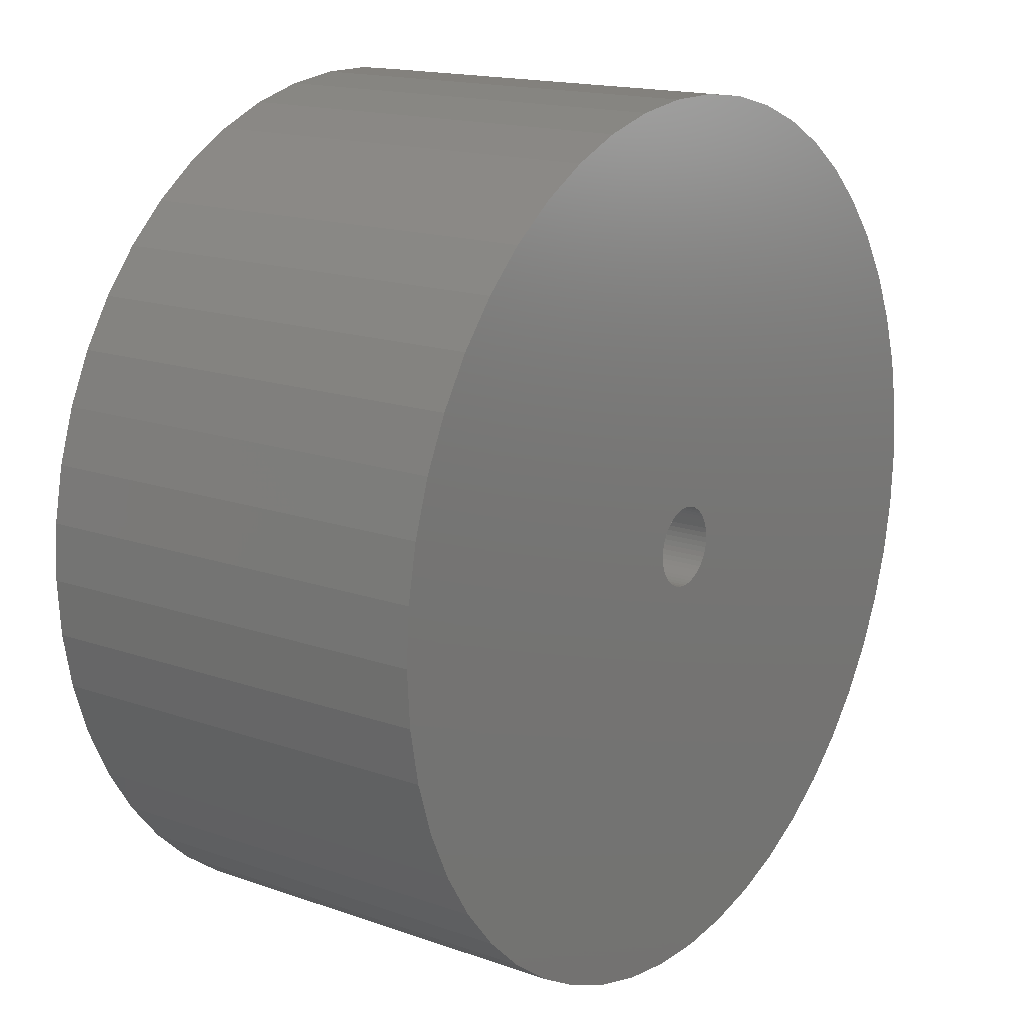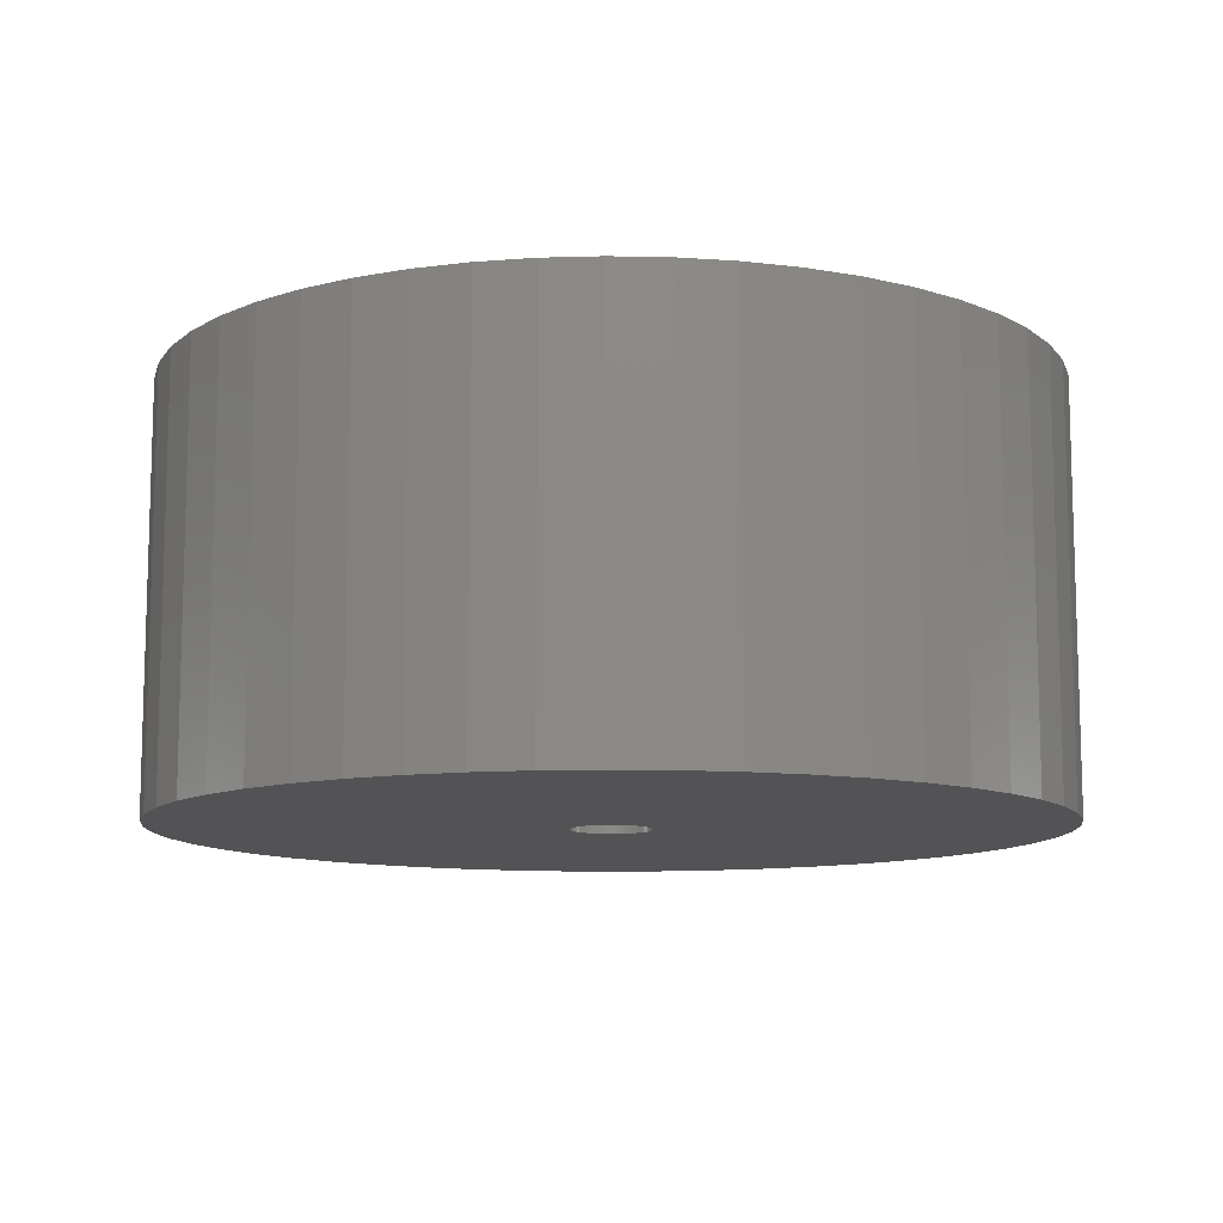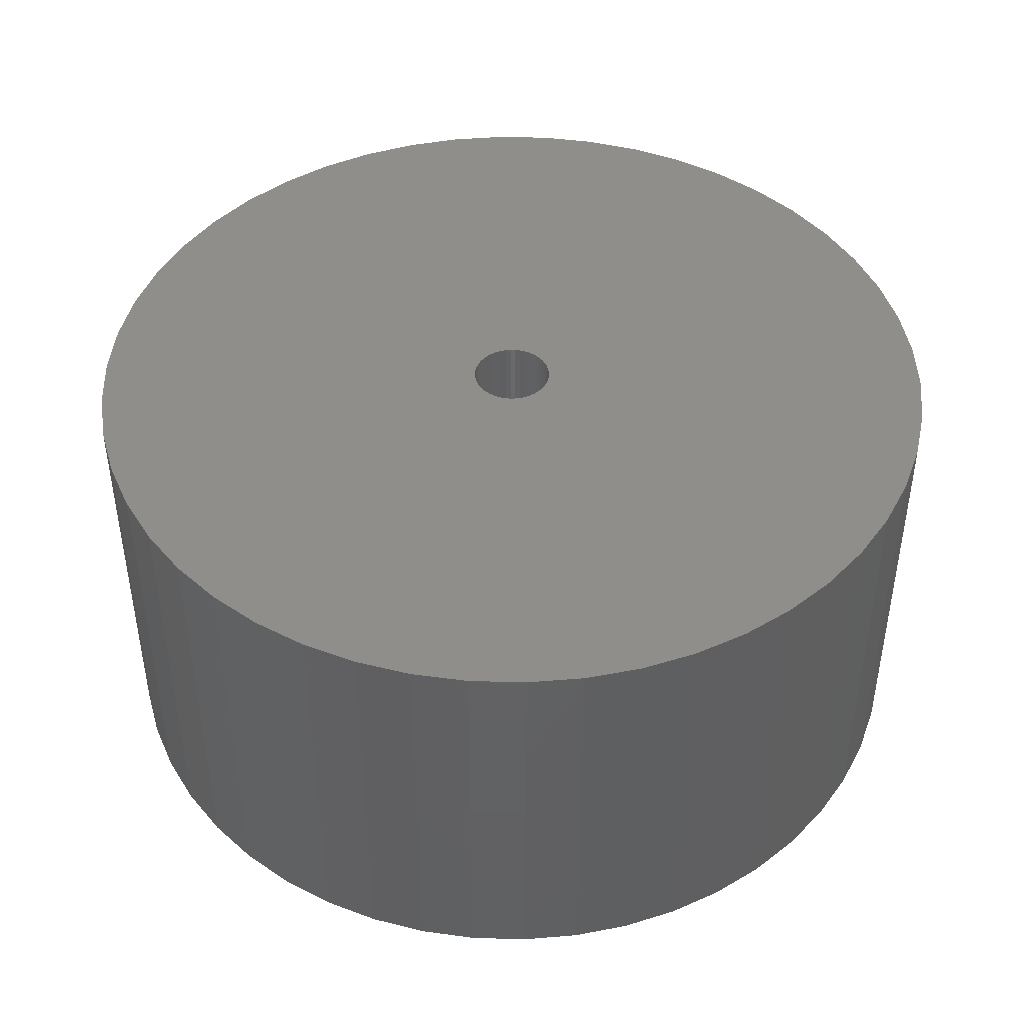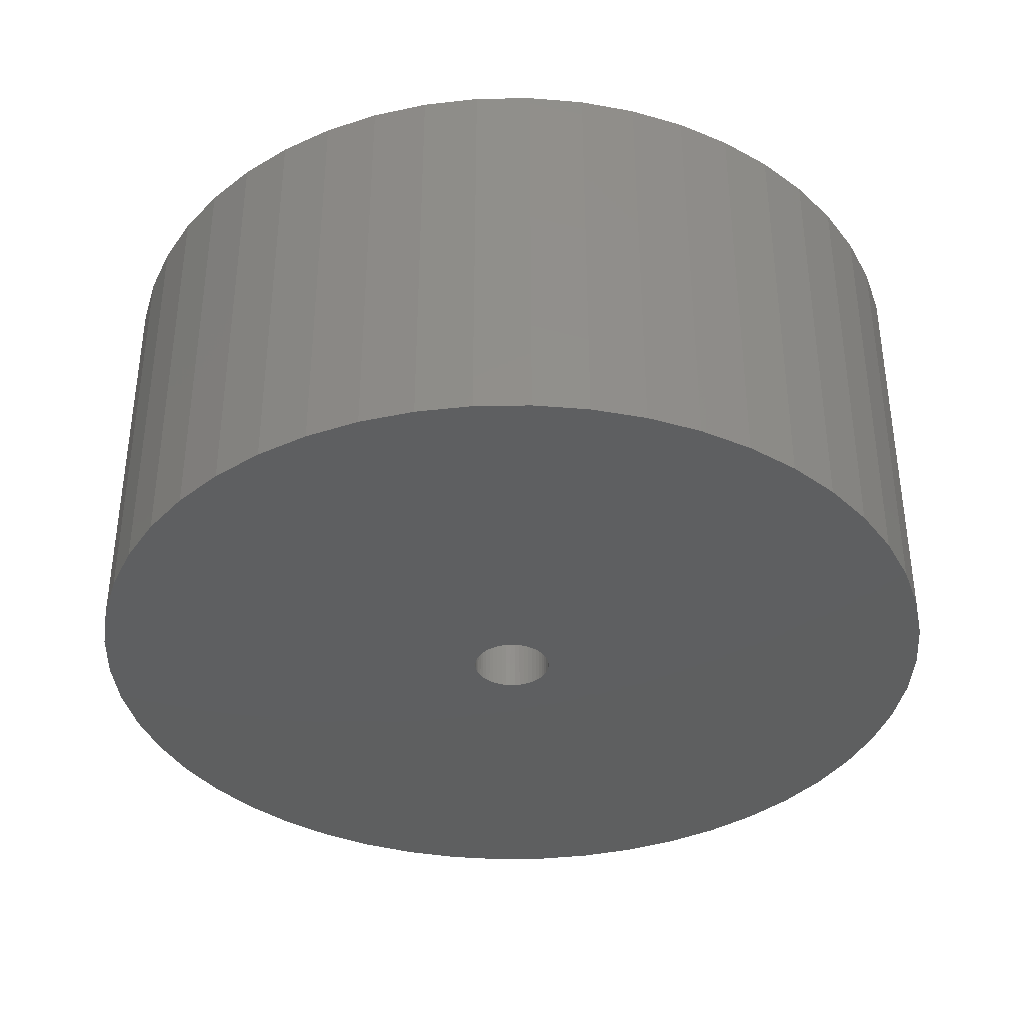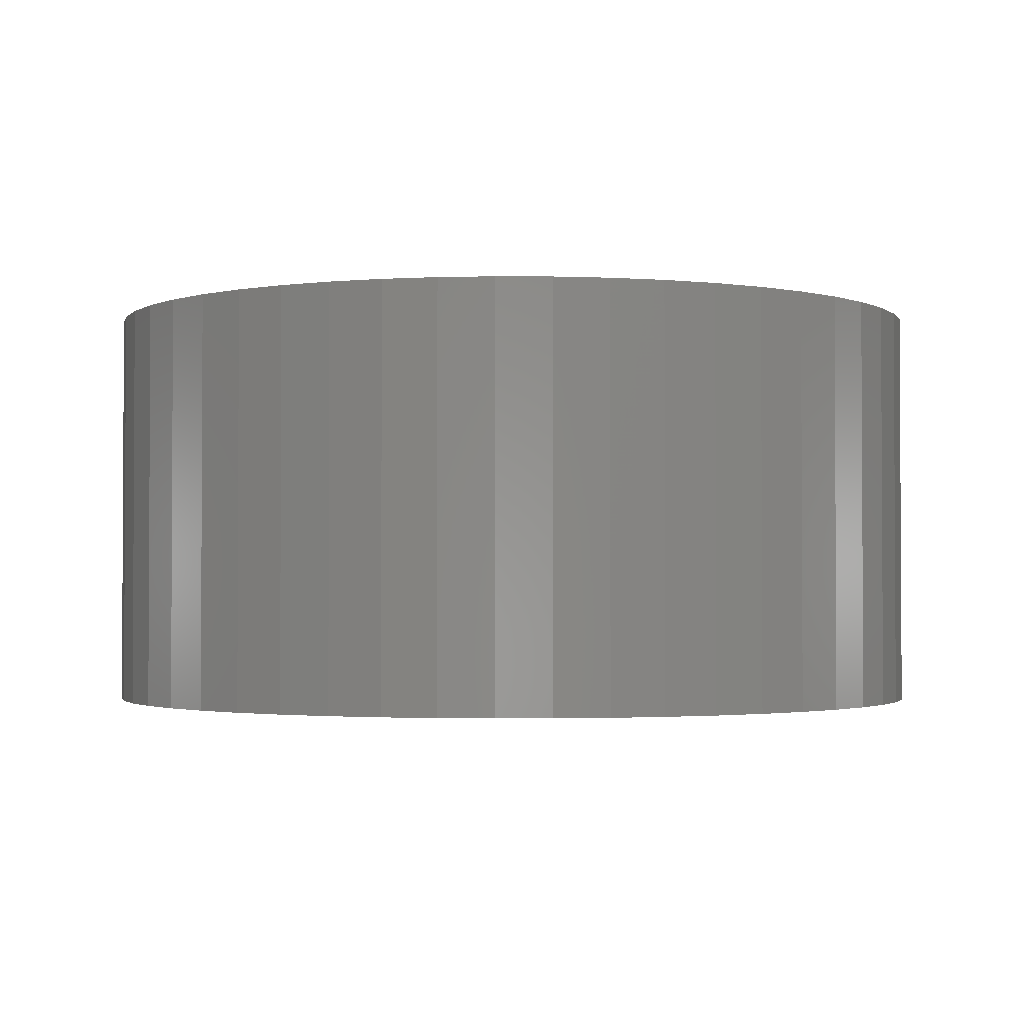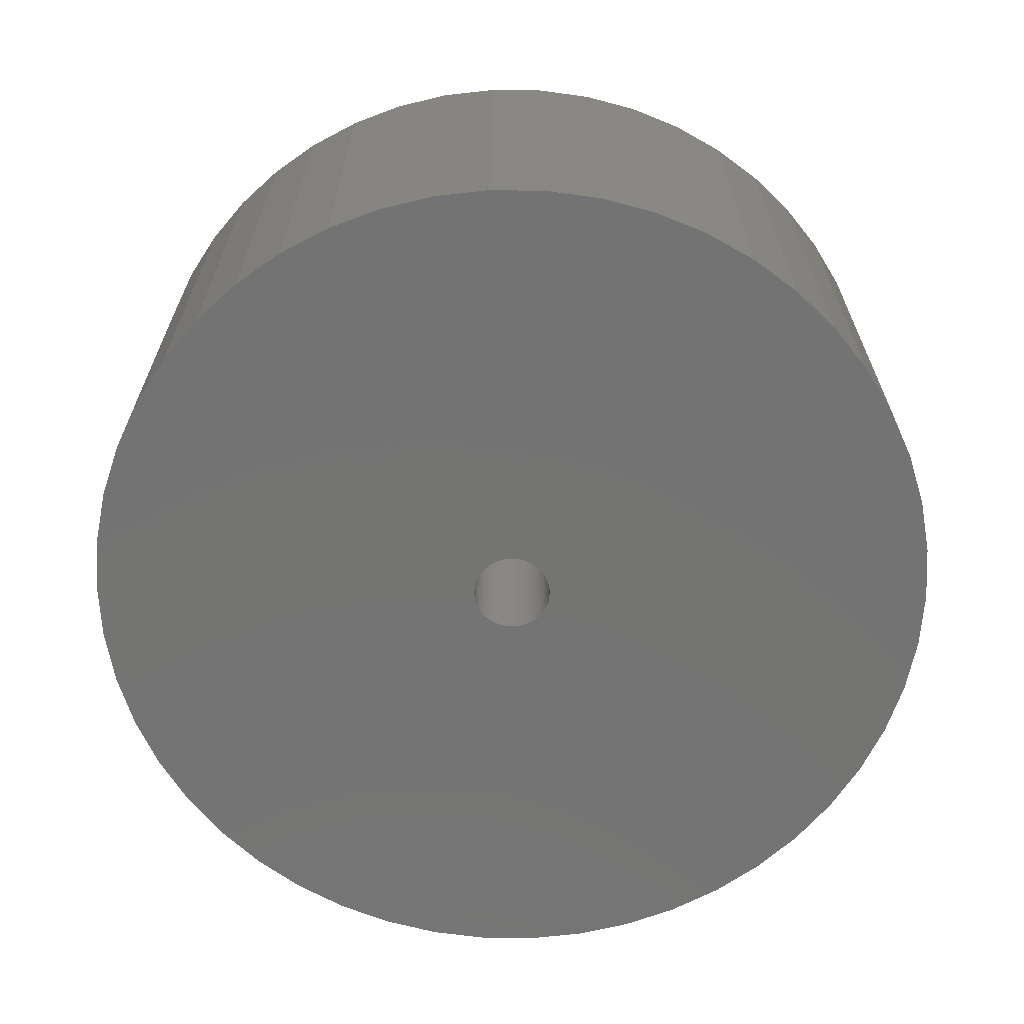
<metadata>
{"format":"stl","ext":"stl","renderer":"f3d","projection":"perspective","resolution":1024,"background":"white","views":[{"elev":16.1,"azim":-54.0,"up":"+Y"},{"elev":-10.8,"azim":133.8,"up":"+Z"},{"elev":44.7,"azim":-77.4,"up":"+Z"},{"elev":-37.3,"azim":51.6,"up":"+Z"},{"elev":-1.9,"azim":135.3,"up":"+Z"},{"elev":-65.9,"azim":20.9,"up":"+Z"}]}
</metadata>
<code>
# stl→obj: 200 verts, 400 faces
v 22 0 10.5
v 21.83 2.757 -10.5
v 21.83 2.757 10.5
v 22 0 -10.5
v -22 0 -10.5
v -21.83 2.757 10.5
v -21.83 2.757 -10.5
v -22 0 10.5
v 1.381 21.96 -10.5
v -1.381 21.96 10.5
v 1.381 21.96 10.5
v -1.381 21.96 -10.5
v -1.381 -21.96 -10.5
v 1.381 -21.96 10.5
v -1.381 -21.96 10.5
v 1.381 -21.96 -10.5
v 16.04 15.06 -10.5
v 14.02 16.95 10.5
v 16.04 15.06 10.5
v 14.02 16.95 -10.5
v -14.02 16.95 -10.5
v -16.04 15.06 10.5
v -14.02 16.95 10.5
v -16.04 15.06 -10.5
v -6.798 20.92 -10.5
v -9.367 19.91 10.5
v -6.798 20.92 10.5
v -9.367 19.91 -10.5
v 20.46 8.099 10.5
v 19.28 10.6 -10.5
v 19.28 10.6 10.5
v 20.46 8.099 -10.5
v 21.31 5.471 -10.5
v 21.31 5.471 10.5
v 9.367 19.91 -10.5
v 6.798 20.92 10.5
v 9.367 19.91 10.5
v 6.798 20.92 -10.5
v 4.122 21.61 10.5
v 4.122 21.61 -10.5
v 11.79 18.58 -10.5
v 11.79 18.58 10.5
v -20.46 8.099 -10.5
v -19.28 10.6 10.5
v -19.28 10.6 -10.5
v -20.46 8.099 10.5
v -21.31 5.471 -10.5
v -21.31 5.471 10.5
v -4.122 21.61 10.5
v -4.122 21.61 -10.5
v 4.122 -21.61 10.5
v 4.122 -21.61 -10.5
v 17.8 12.93 10.5
v 17.8 12.93 -10.5
v -17.8 12.93 10.5
v -17.8 12.93 -10.5
v 2 0 10.5
v 1.984 0.2507 10.5
v 21.83 -2.757 10.5
v 1.937 0.4974 10.5
v 1.984 -0.2507 10.5
v 1.86 0.7362 10.5
v 21.31 -5.471 10.5
v 1.753 0.9635 10.5
v 1.937 -0.4974 10.5
v 1.618 1.176 10.5
v 20.46 -8.099 10.5
v 1.458 1.369 10.5
v 1.86 -0.7362 10.5
v 1.275 1.541 10.5
v 19.28 -10.6 10.5
v 1.072 1.689 10.5
v 1.753 -0.9635 10.5
v 0.8516 1.81 10.5
v 17.8 -12.93 10.5
v 0.618 1.902 10.5
v 1.618 -1.176 10.5
v 16.04 -15.06 10.5
v 0.3748 1.965 10.5
v 0.1256 1.996 10.5
v -0.1256 1.996 10.5
v -0.3748 1.965 10.5
v -0.618 1.902 10.5
v -0.8516 1.81 10.5
v -1.072 1.689 10.5
v -11.79 18.58 10.5
v -1.275 1.541 10.5
v -1.458 1.369 10.5
v -1.618 1.176 10.5
v 1.458 -1.369 10.5
v 14.02 -16.95 10.5
v 1.275 -1.541 10.5
v 11.79 -18.58 10.5
v 1.072 -1.689 10.5
v 9.367 -19.91 10.5
v 0.8516 -1.81 10.5
v 6.798 -20.92 10.5
v 0.618 -1.902 10.5
v 0.3748 -1.965 10.5
v 0.1256 -1.996 10.5
v -0.1256 -1.996 10.5
v -0.3748 -1.965 10.5
v -4.122 -21.61 10.5
v -0.618 -1.902 10.5
v -6.798 -20.92 10.5
v -0.8516 -1.81 10.5
v -9.367 -19.91 10.5
v -1.072 -1.689 10.5
v -11.79 -18.58 10.5
v -1.275 -1.541 10.5
v -14.02 -16.95 10.5
v -1.458 -1.369 10.5
v -16.04 -15.06 10.5
v -1.618 -1.176 10.5
v -17.8 -12.93 10.5
v -1.753 -0.9635 10.5
v -19.28 -10.6 10.5
v -1.86 -0.7362 10.5
v -20.46 -8.099 10.5
v -1.937 -0.4974 10.5
v -21.31 -5.471 10.5
v -1.984 -0.2507 10.5
v -21.83 -2.757 10.5
v -2 0 10.5
v -1.753 0.9635 10.5
v -1.86 0.7362 10.5
v -1.937 0.4974 10.5
v -1.984 0.2507 10.5
v -11.79 18.58 -10.5
v 21.83 -2.757 -10.5
v 21.31 -5.471 -10.5
v -16.04 -15.06 -10.5
v -14.02 -16.95 -10.5
v -19.28 -10.6 -10.5
v -20.46 -8.099 -10.5
v -17.8 -12.93 -10.5
v 2 0 -10.5
v 1.984 -0.2507 -10.5
v 1.937 -0.4974 -10.5
v 20.46 -8.099 -10.5
v 1.984 0.2507 -10.5
v 1.86 -0.7362 -10.5
v 19.28 -10.6 -10.5
v 1.753 -0.9635 -10.5
v 17.8 -12.93 -10.5
v 1.937 0.4974 -10.5
v 1.618 -1.176 -10.5
v 16.04 -15.06 -10.5
v 1.458 -1.369 -10.5
v 14.02 -16.95 -10.5
v 1.86 0.7362 -10.5
v 1.275 -1.541 -10.5
v 11.79 -18.58 -10.5
v 1.072 -1.689 -10.5
v 9.367 -19.91 -10.5
v 1.753 0.9635 -10.5
v 0.8516 -1.81 -10.5
v 6.798 -20.92 -10.5
v 0.618 -1.902 -10.5
v 1.618 1.176 -10.5
v 0.3748 -1.965 -10.5
v 0.1256 -1.996 -10.5
v -0.1256 -1.996 -10.5
v -0.3748 -1.965 -10.5
v -4.122 -21.61 -10.5
v -0.618 -1.902 -10.5
v -6.798 -20.92 -10.5
v -0.8516 -1.81 -10.5
v -9.367 -19.91 -10.5
v -1.072 -1.689 -10.5
v -11.79 -18.58 -10.5
v -1.275 -1.541 -10.5
v -1.458 -1.369 -10.5
v -1.618 -1.176 -10.5
v 1.458 1.369 -10.5
v 1.275 1.541 -10.5
v 1.072 1.689 -10.5
v 0.8516 1.81 -10.5
v 0.618 1.902 -10.5
v 0.3748 1.965 -10.5
v 0.1256 1.996 -10.5
v -0.1256 1.996 -10.5
v -0.3748 1.965 -10.5
v -0.618 1.902 -10.5
v -0.8516 1.81 -10.5
v -1.072 1.689 -10.5
v -1.275 1.541 -10.5
v -1.458 1.369 -10.5
v -1.618 1.176 -10.5
v -1.753 0.9635 -10.5
v -1.86 0.7362 -10.5
v -1.937 0.4974 -10.5
v -1.984 0.2507 -10.5
v -2 0 -10.5
v -1.753 -0.9635 -10.5
v -1.86 -0.7362 -10.5
v -1.937 -0.4974 -10.5
v -21.31 -5.471 -10.5
v -1.984 -0.2507 -10.5
v -21.83 -2.757 -10.5
f 1 2 3
f 2 1 4
f 5 6 7
f 6 5 8
f 9 10 11
f 10 9 12
f 13 14 15
f 14 13 16
f 17 18 19
f 18 17 20
f 21 22 23
f 22 21 24
f 25 26 27
f 26 25 28
f 29 30 31
f 30 29 32
f 3 33 34
f 33 3 2
f 35 36 37
f 36 35 38
f 38 39 36
f 39 38 40
f 41 37 42
f 37 41 35
f 43 44 45
f 44 43 46
f 47 46 43
f 46 47 48
f 12 49 10
f 49 12 50
f 16 51 14
f 51 16 52
f 34 32 29
f 32 34 33
f 53 17 19
f 17 53 54
f 31 54 53
f 54 31 30
f 40 11 39
f 11 40 9
f 20 42 18
f 42 20 41
f 45 55 56
f 55 45 44
f 56 22 24
f 22 56 55
f 7 48 47
f 48 7 6
f 57 1 3
f 58 3 34
f 1 57 59
f 60 34 29
f 61 59 57
f 62 29 31
f 59 61 63
f 64 31 53
f 65 63 61
f 66 53 19
f 63 65 67
f 68 19 18
f 69 67 65
f 70 18 42
f 67 69 71
f 72 42 37
f 73 71 69
f 74 37 36
f 71 73 75
f 76 36 39
f 77 75 73
f 75 77 78
f 3 58 57
f 34 60 58
f 29 62 60
f 31 64 62
f 53 66 64
f 19 68 66
f 79 39 11
f 18 70 68
f 42 72 70
f 37 74 72
f 36 76 74
f 39 79 76
f 11 80 79
f 11 81 80
f 10 81 11
f 81 10 82
f 49 82 10
f 82 49 83
f 27 83 49
f 83 27 84
f 26 84 27
f 84 26 85
f 86 85 26
f 85 86 87
f 23 87 86
f 87 23 88
f 22 88 23
f 88 22 89
f 90 78 77
f 78 90 91
f 92 91 90
f 91 92 93
f 94 93 92
f 93 94 95
f 96 95 94
f 95 96 97
f 98 97 96
f 97 98 51
f 99 51 98
f 51 99 14
f 100 14 99
f 101 14 100
f 15 101 102
f 103 102 104
f 105 104 106
f 107 106 108
f 109 108 110
f 101 15 14
f 111 110 112
f 113 112 114
f 115 114 116
f 117 116 118
f 119 118 120
f 121 120 122
f 123 122 124
f 55 89 22
f 102 103 15
f 89 55 125
f 104 105 103
f 44 125 55
f 106 107 105
f 125 44 126
f 108 109 107
f 46 126 44
f 110 111 109
f 126 46 127
f 112 113 111
f 48 127 46
f 114 115 113
f 127 48 128
f 116 117 115
f 6 128 48
f 118 119 117
f 128 6 124
f 120 121 119
f 8 124 6
f 122 123 121
f 124 8 123
f 28 86 26
f 86 28 129
f 129 23 86
f 23 129 21
f 50 27 49
f 27 50 25
f 59 4 1
f 4 59 130
f 63 130 59
f 130 63 131
f 132 111 113
f 111 132 133
f 134 119 135
f 119 134 117
f 136 117 134
f 117 136 115
f 137 4 130
f 138 130 131
f 4 137 2
f 139 131 140
f 141 2 137
f 142 140 143
f 2 141 33
f 144 143 145
f 146 33 141
f 147 145 148
f 33 146 32
f 149 148 150
f 151 32 146
f 152 150 153
f 32 151 30
f 154 153 155
f 156 30 151
f 157 155 158
f 30 156 54
f 159 158 52
f 160 54 156
f 54 160 17
f 130 138 137
f 131 139 138
f 140 142 139
f 143 144 142
f 145 147 144
f 148 149 147
f 161 52 16
f 150 152 149
f 153 154 152
f 155 157 154
f 158 159 157
f 52 161 159
f 16 162 161
f 16 163 162
f 13 163 16
f 163 13 164
f 165 164 13
f 164 165 166
f 167 166 165
f 166 167 168
f 169 168 167
f 168 169 170
f 171 170 169
f 170 171 172
f 133 172 171
f 172 133 173
f 132 173 133
f 173 132 174
f 175 17 160
f 17 175 20
f 176 20 175
f 20 176 41
f 177 41 176
f 41 177 35
f 178 35 177
f 35 178 38
f 179 38 178
f 38 179 40
f 180 40 179
f 40 180 9
f 181 9 180
f 182 9 181
f 12 182 183
f 50 183 184
f 25 184 185
f 28 185 186
f 129 186 187
f 182 12 9
f 21 187 188
f 24 188 189
f 56 189 190
f 45 190 191
f 43 191 192
f 47 192 193
f 7 193 194
f 136 174 132
f 183 50 12
f 174 136 195
f 184 25 50
f 134 195 136
f 185 28 25
f 195 134 196
f 186 129 28
f 135 196 134
f 187 21 129
f 196 135 197
f 188 24 21
f 198 197 135
f 189 56 24
f 197 198 199
f 190 45 56
f 200 199 198
f 191 43 45
f 199 200 194
f 192 47 43
f 5 194 200
f 193 7 47
f 194 5 7
f 155 93 95
f 93 155 153
f 71 140 67
f 140 71 143
f 169 105 107
f 105 169 167
f 132 115 136
f 115 132 113
f 135 121 198
f 121 135 119
f 150 78 91
f 78 150 148
f 158 95 97
f 95 158 155
f 52 97 51
f 97 52 158
f 75 143 71
f 143 75 145
f 78 145 75
f 145 78 148
f 67 131 63
f 131 67 140
f 165 15 103
f 15 165 13
f 133 109 111
f 109 133 171
f 171 107 109
f 107 171 169
f 198 123 200
f 123 198 121
f 200 8 5
f 8 200 123
f 153 91 93
f 91 153 150
f 167 103 105
f 103 167 165
f 137 58 141
f 58 137 57
f 124 193 128
f 193 124 194
f 182 80 81
f 80 182 181
f 162 101 100
f 101 162 163
f 149 92 90
f 92 149 152
f 176 68 70
f 68 176 175
f 188 87 88
f 87 188 187
f 185 83 84
f 83 185 184
f 151 64 156
f 64 151 62
f 141 60 146
f 60 141 58
f 179 74 76
f 74 179 178
f 177 70 72
f 70 177 176
f 126 190 125
f 190 126 191
f 125 189 89
f 189 125 190
f 127 191 126
f 191 127 192
f 186 84 85
f 84 186 185
f 184 82 83
f 82 184 183
f 161 100 99
f 100 161 162
f 146 62 151
f 62 146 60
f 160 68 175
f 68 160 66
f 156 66 160
f 66 156 64
f 180 76 79
f 76 180 179
f 181 79 80
f 79 181 180
f 178 72 74
f 72 178 177
f 89 188 88
f 188 89 189
f 128 192 127
f 192 128 193
f 187 85 87
f 85 187 186
f 183 81 82
f 81 183 182
f 139 61 138
f 61 139 65
f 166 106 104
f 106 166 168
f 114 195 116
f 195 114 174
f 116 196 118
f 196 116 195
f 154 96 94
f 96 154 157
f 157 98 96
f 98 157 159
f 149 77 147
f 77 149 90
f 144 69 142
f 69 144 73
f 138 57 137
f 57 138 61
f 118 197 120
f 197 118 196
f 122 194 124
f 194 122 199
f 152 94 92
f 94 152 154
f 159 99 98
f 99 159 161
f 147 73 144
f 73 147 77
f 142 65 139
f 65 142 69
f 168 108 106
f 108 168 170
f 164 104 102
f 104 164 166
f 112 174 114
f 174 112 173
f 120 199 122
f 199 120 197
f 172 112 110
f 112 172 173
f 170 110 108
f 110 170 172
f 163 102 101
f 102 163 164

</code>
